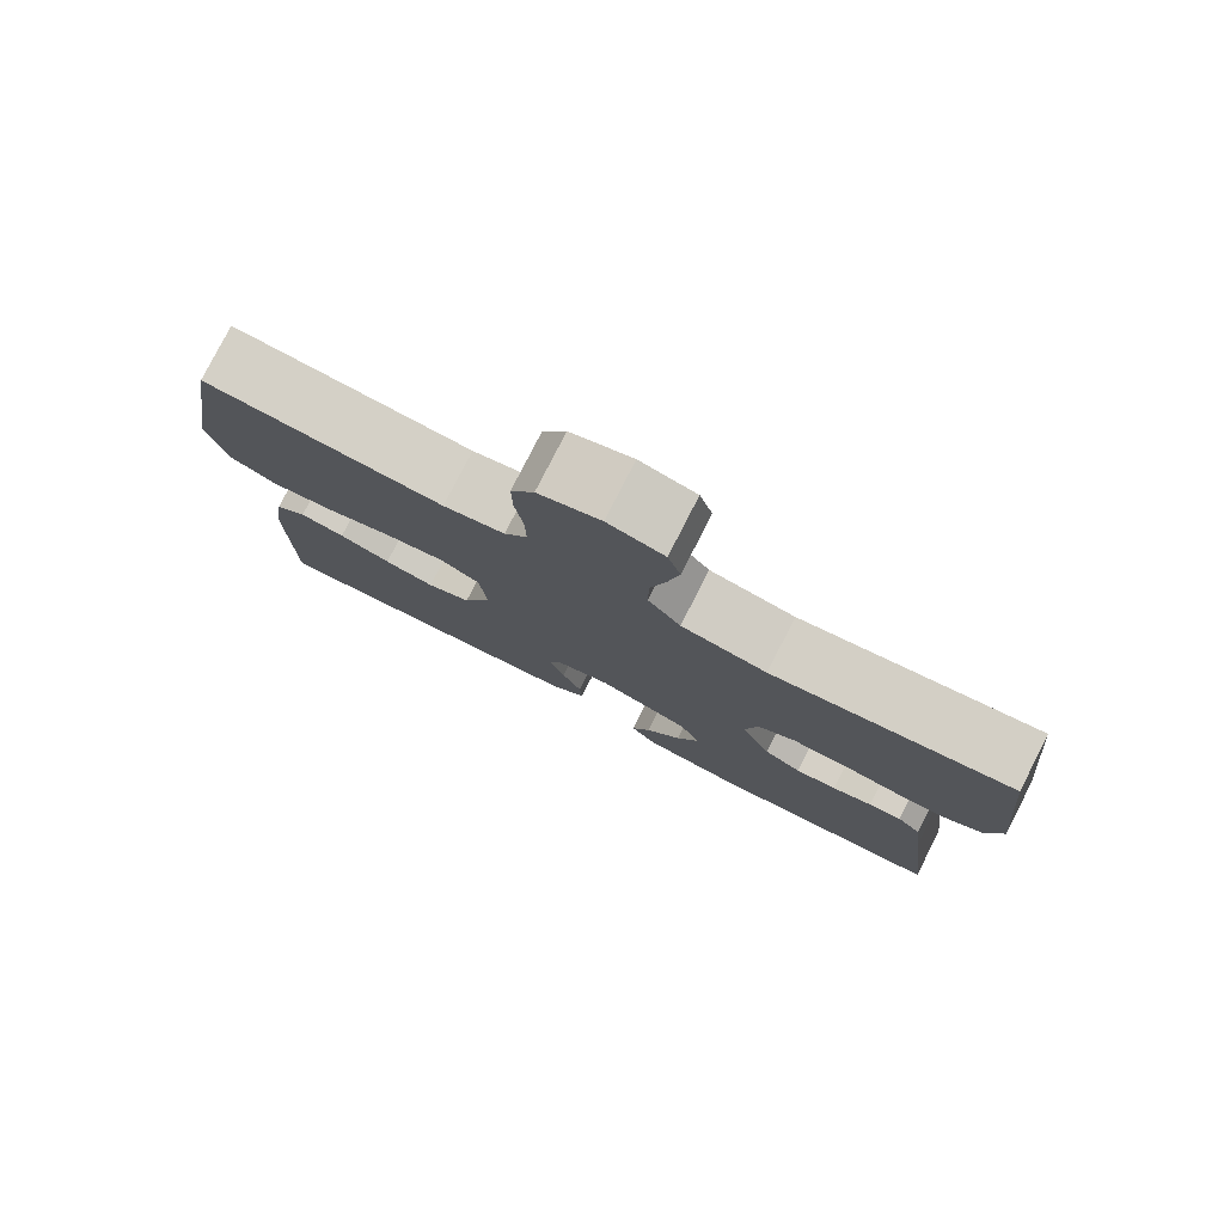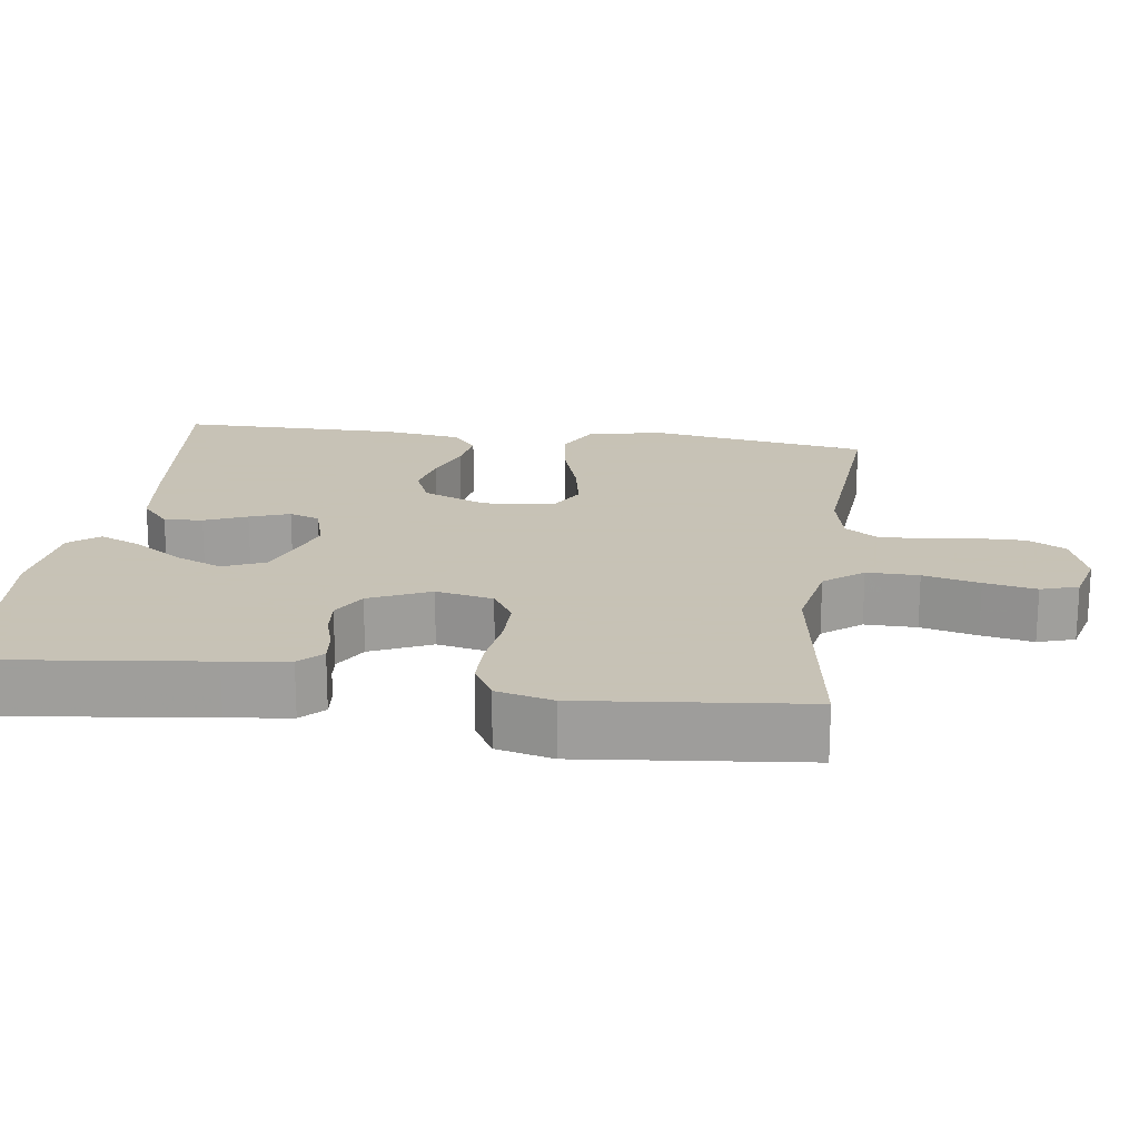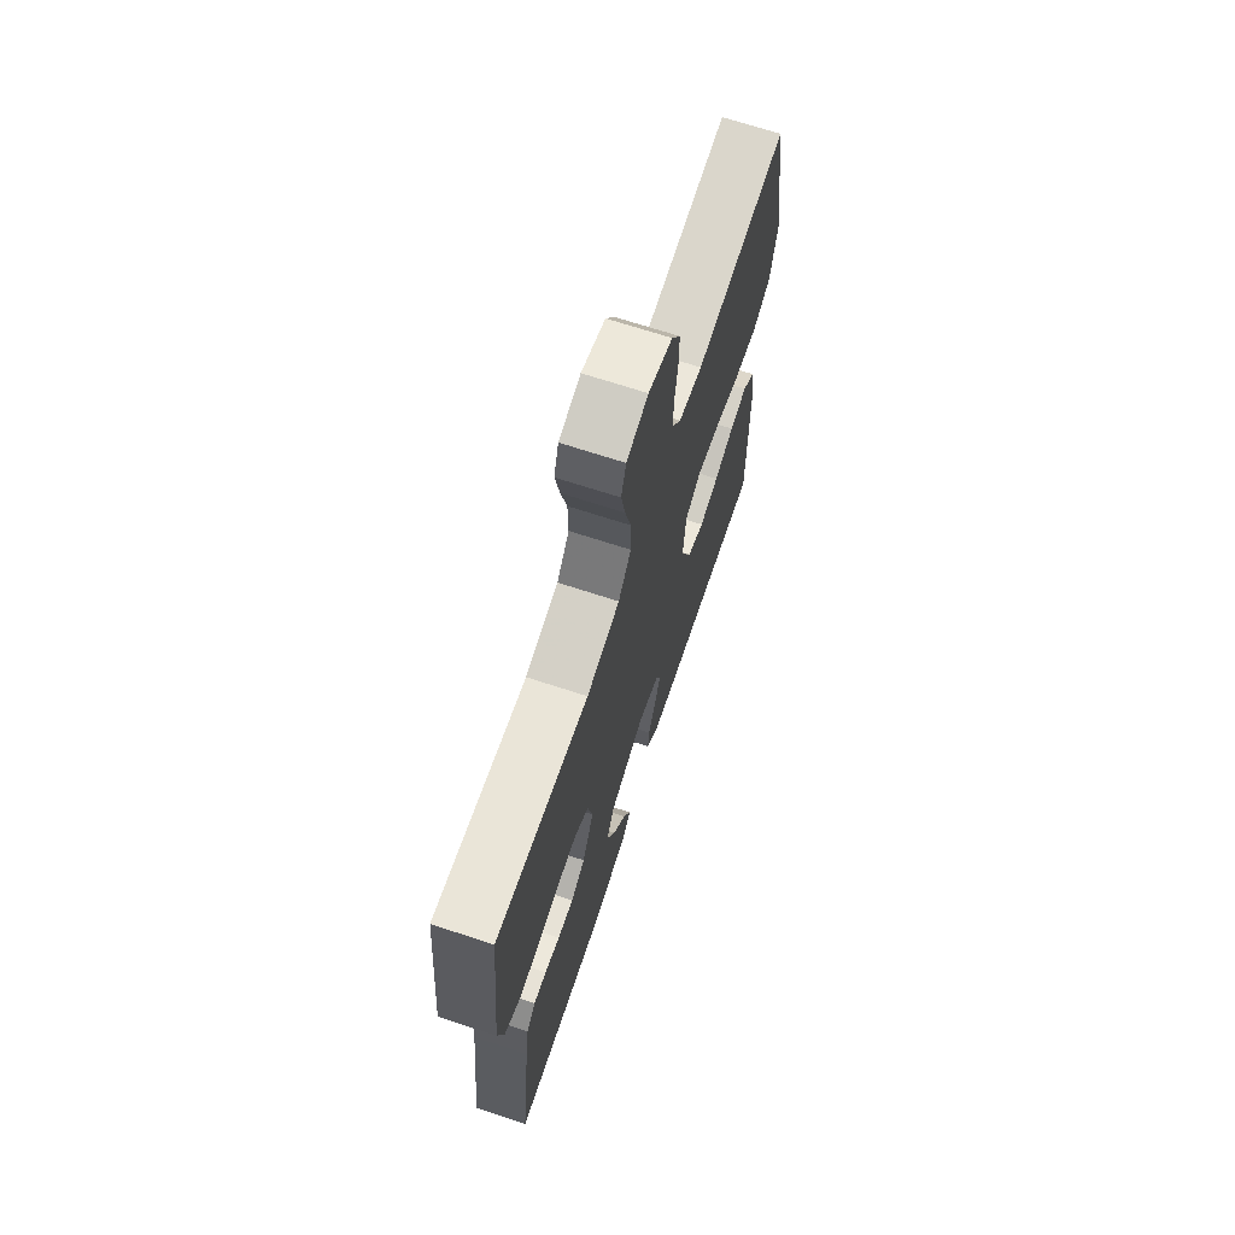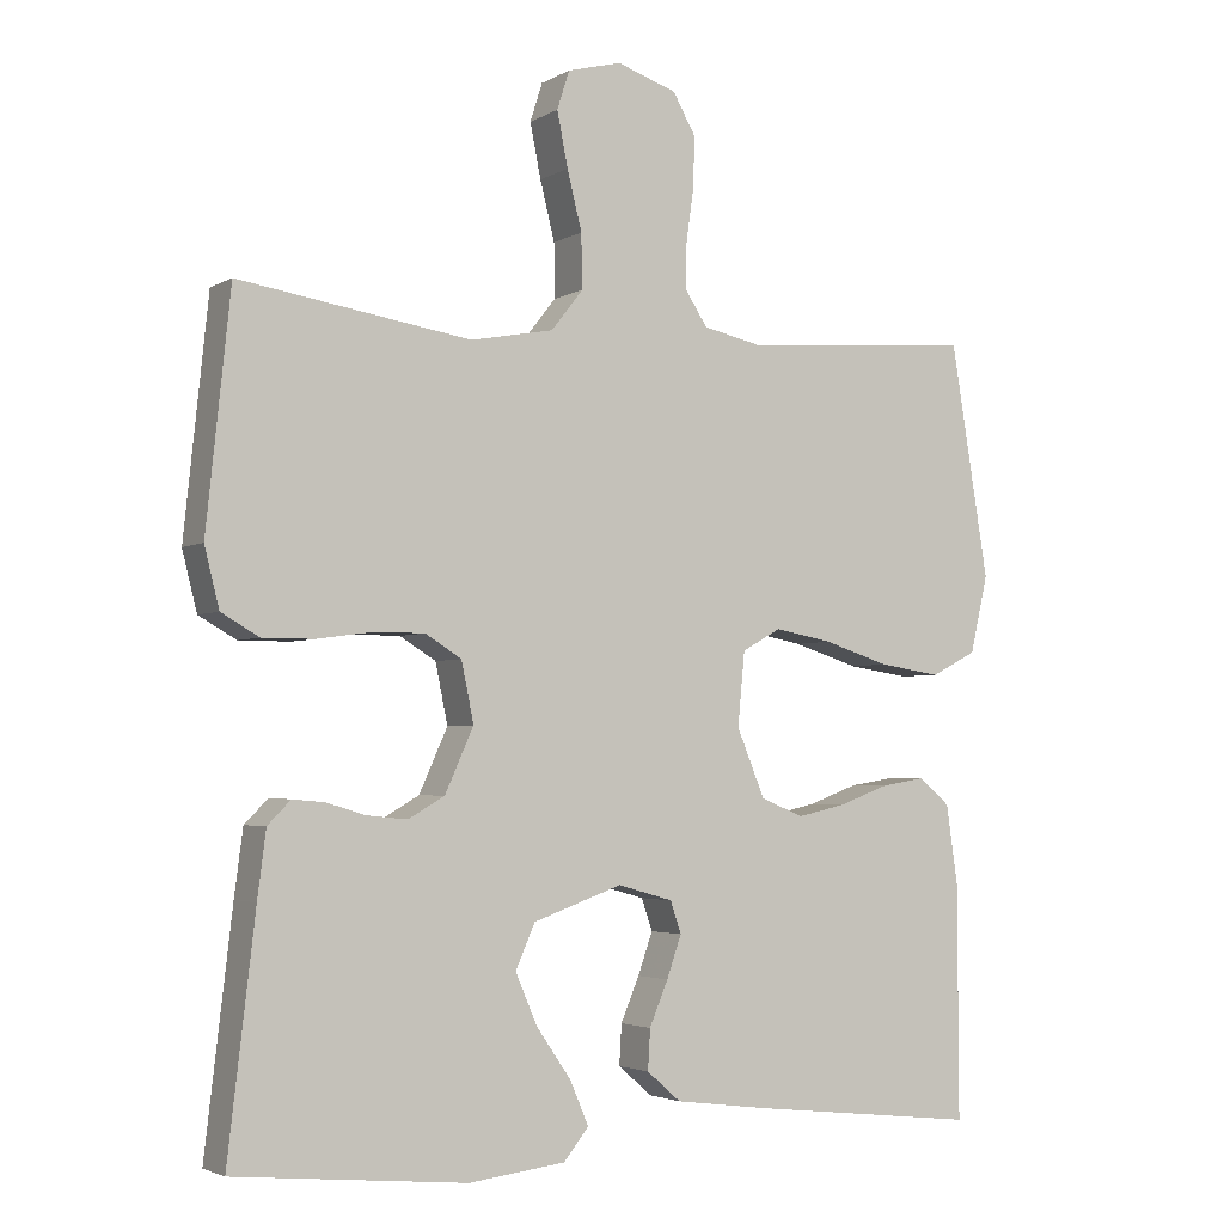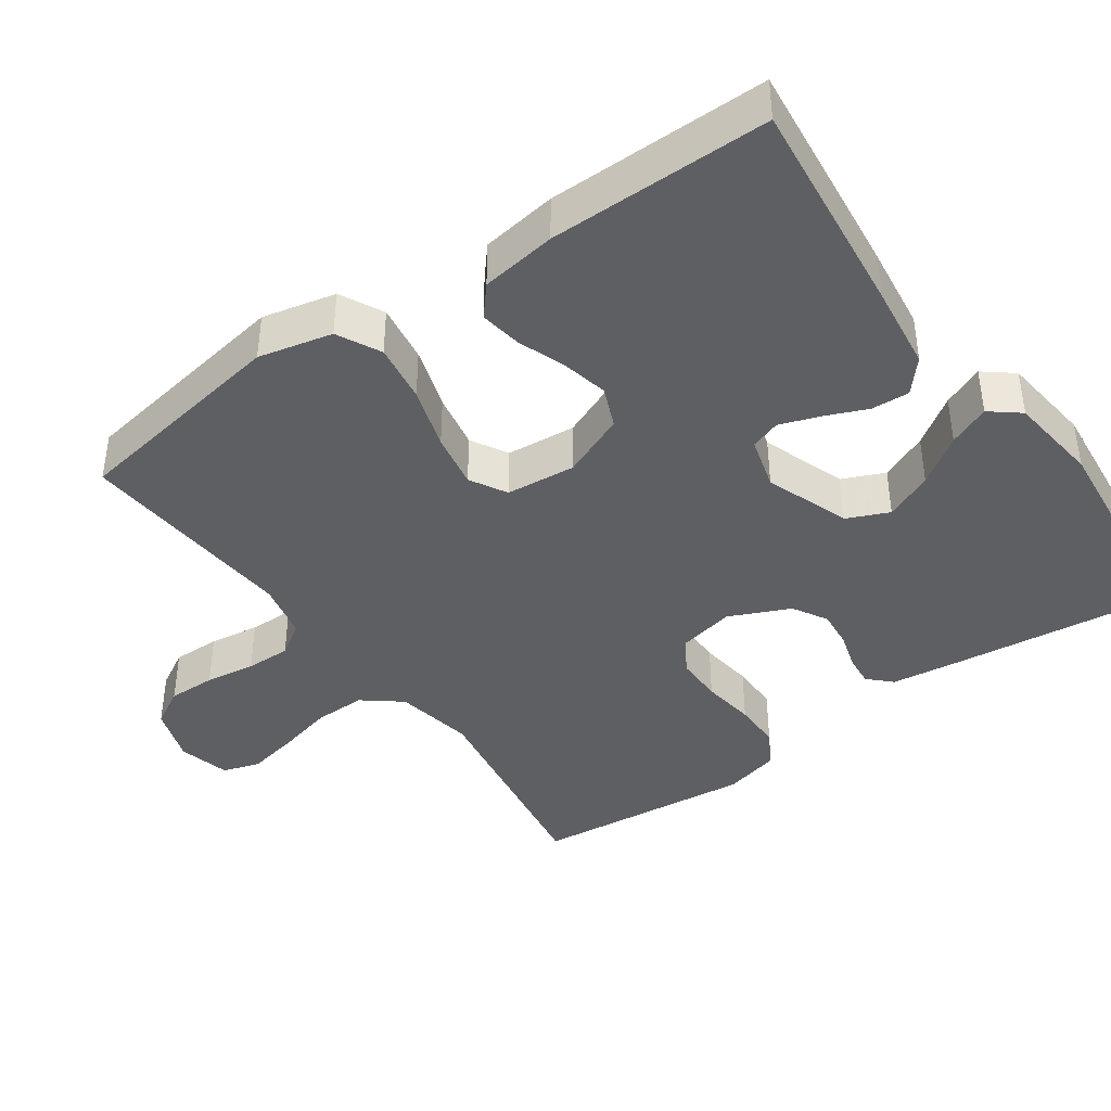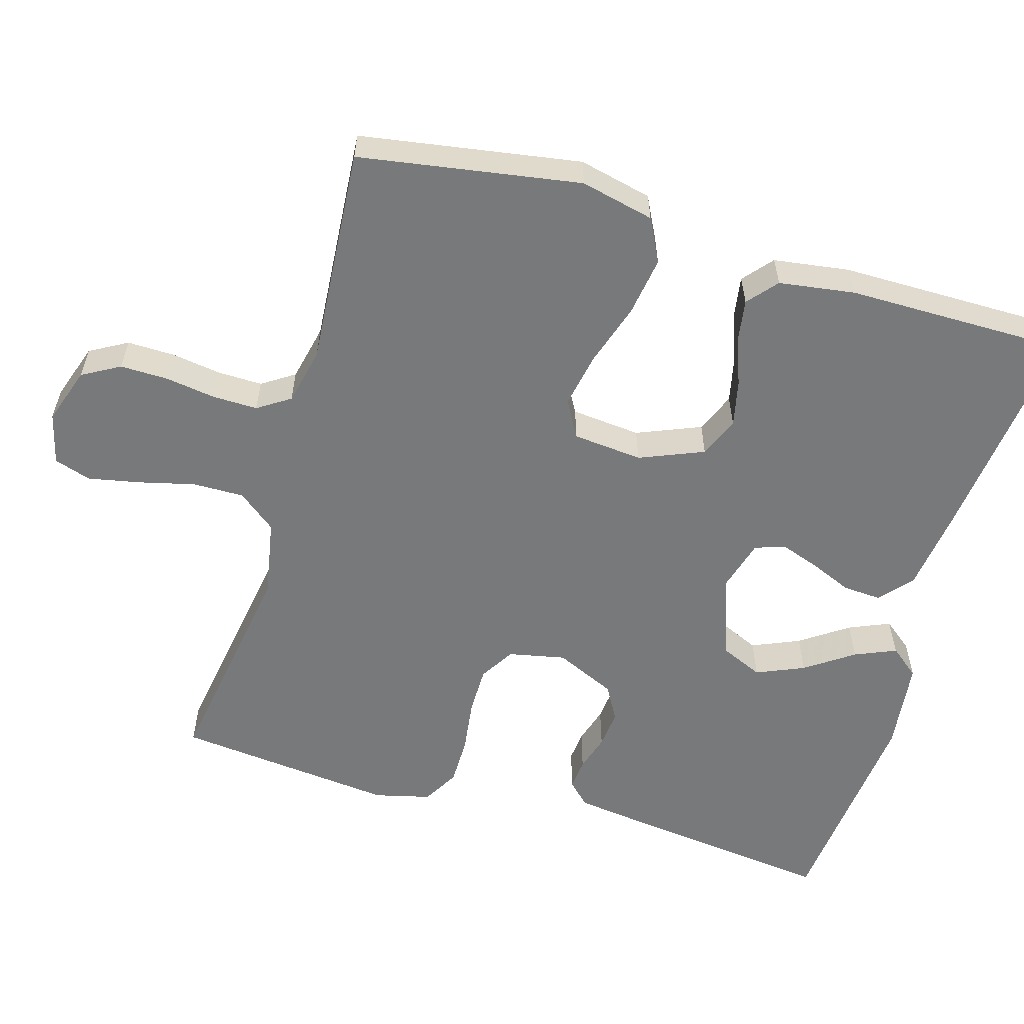
<metadata>
{"format":"obj","ext":"obj","renderer":"f3d","projection":"perspective","resolution":1024,"background":"white","views":[{"elev":79.4,"azim":-152.9,"up":"+Z"},{"elev":19.1,"azim":-82.2,"up":"+Y"},{"elev":69.2,"azim":-71.8,"up":"+Z"},{"elev":-3.3,"azim":-29.3,"up":"+Z"},{"elev":-41.0,"azim":125.3,"up":"+Y"},{"elev":-57.7,"azim":73.6,"up":"+Y"}]}
</metadata>
<code>
v -0.5 0.07 0.5
v -0.2 0.07 0.453
v -0.093 0.07 0.473
v -0.052 0.07 0.525
v -0.053 0.07 0.595
v -0.072 0.07 0.671
v -0.086 0.07 0.741
v -0.07 0.07 0.791
v 0 0.07 0.809
v 0.077 0.07 0.783
v 0.106 0.07 0.732
v 0.105 0.07 0.667
v 0.095 0.07 0.599
v 0.094 0.07 0.538
v 0.123 0.07 0.494
v 0.2 0.07 0.477
v 0.5 0.07 0.5
v 0.549 0.07 0.2
v 0.526 0.07 0.1
v 0.467 0.07 0.07
v 0.387 0.07 0.082
v 0.302 0.07 0.109
v 0.227 0.07 0.123
v 0.177 0.07 0.095
v 0.168 0.07 0
v 0.204 0.07 -0.087
v 0.259 0.07 -0.11
v 0.322 0.07 -0.096
v 0.387 0.07 -0.072
v 0.444 0.07 -0.063
v 0.484 0.07 -0.097
v 0.499 0.07 -0.2
v 0.5 0.07 -0.5
v 0.2 0.07 -0.467
v 0.083 0.07 -0.452
v 0.039 0.07 -0.414
v 0.042 0.07 -0.362
v 0.066 0.07 -0.305
v 0.085 0.07 -0.251
v 0.071 0.07 -0.21
v 0 0.07 -0.19
v -0.115 0.07 -0.231
v -0.14 0.07 -0.288
v -0.112 0.07 -0.353
v -0.067 0.07 -0.418
v -0.043 0.07 -0.474
v -0.075 0.07 -0.514
v -0.2 0.07 -0.529
v -0.5 0.07 -0.5
v -0.465 0.07 -0.2
v -0.454 0.07 -0.115
v -0.424 0.07 -0.085
v -0.382 0.07 -0.089
v -0.332 0.07 -0.104
v -0.28 0.07 -0.109
v -0.233 0.07 -0.082
v -0.196 0.07 0
v -0.212 0.07 0.077
v -0.259 0.07 0.106
v -0.324 0.07 0.106
v -0.397 0.07 0.096
v -0.463 0.07 0.096
v -0.512 0.07 0.124
v -0.531 0.07 0.2
v -0.5 0 0.5
v -0.2 0 0.453
v -0.093 0 0.473
v -0.052 0 0.525
v -0.053 0 0.595
v -0.072 0 0.671
v -0.086 0 0.741
v -0.07 0 0.791
v 0 0 0.809
v 0.077 0 0.783
v 0.106 0 0.732
v 0.105 0 0.667
v 0.095 0 0.599
v 0.094 0 0.538
v 0.123 0 0.494
v 0.2 0 0.477
v 0.5 0 0.5
v 0.549 0 0.2
v 0.526 0 0.1
v 0.467 0 0.07
v 0.387 0 0.082
v 0.302 0 0.109
v 0.227 0 0.123
v 0.177 0 0.095
v 0.168 0 0
v 0.204 0 -0.087
v 0.259 0 -0.11
v 0.322 0 -0.096
v 0.387 0 -0.072
v 0.444 0 -0.063
v 0.484 0 -0.097
v 0.499 0 -0.2
v 0.5 0 -0.5
v 0.2 0 -0.467
v 0.083 0 -0.452
v 0.039 0 -0.414
v 0.042 0 -0.362
v 0.066 0 -0.305
v 0.085 0 -0.251
v 0.071 0 -0.21
v 0 0 -0.19
v -0.115 0 -0.231
v -0.14 0 -0.288
v -0.112 0 -0.353
v -0.067 0 -0.418
v -0.043 0 -0.474
v -0.075 0 -0.514
v -0.2 0 -0.529
v -0.5 0 -0.5
v -0.465 0 -0.2
v -0.454 0 -0.115
v -0.424 0 -0.085
v -0.382 0 -0.089
v -0.332 0 -0.104
v -0.28 0 -0.109
v -0.233 0 -0.082
v -0.196 0 0
v -0.212 0 0.077
v -0.259 0 0.106
v -0.324 0 0.106
v -0.397 0 0.096
v -0.463 0 0.096
v -0.512 0 0.124
v -0.531 0 0.2
f 64 1 2
f 63 64 2
f 62 63 2
f 61 62 2
f 60 61 2
f 59 60 2 3
f 58 59 3 4
f 57 58 4
f 52 53 54
f 51 52 54
f 50 51 54
f 49 50 54
f 48 49 54
f 47 48 54
f 46 47 54
f 45 46 54
f 44 45 54
f 43 44 54 55
f 42 43 55 56
f 36 37 38
f 35 36 38
f 34 35 38
f 33 34 38
f 32 33 38
f 31 32 38
f 30 31 38
f 29 30 38
f 28 29 38
f 27 28 38 39
f 26 27 39 40
f 20 21 22
f 19 20 22
f 18 19 22
f 17 18 22
f 16 17 22
f 15 16 22 23
f 14 15 23 24
f 11 12 13
f 10 11 13
f 9 10 13
f 8 9 13
f 7 8 13
f 6 7 13
f 5 6 13
f 4 5 13 14
f 14 24 25
f 4 14 25
f 57 4 25
f 57 25 26
f 56 57 26
f 42 56 26
f 41 42 26
f 26 40 41
f 66 65 128
f 66 128 127
f 66 127 126
f 66 126 125
f 66 125 124
f 67 66 124 123
f 68 67 123 122
f 68 122 121
f 118 117 116
f 118 116 115
f 118 115 114
f 118 114 113
f 118 113 112
f 118 112 111
f 118 111 110
f 118 110 109
f 118 109 108
f 119 118 108 107
f 120 119 107 106
f 102 101 100
f 102 100 99
f 102 99 98
f 102 98 97
f 102 97 96
f 102 96 95
f 102 95 94
f 102 94 93
f 102 93 92
f 103 102 92 91
f 104 103 91 90
f 86 85 84
f 86 84 83
f 86 83 82
f 86 82 81
f 86 81 80
f 87 86 80 79
f 88 87 79 78
f 77 76 75
f 77 75 74
f 77 74 73
f 77 73 72
f 77 72 71
f 77 71 70
f 77 70 69
f 78 77 69 68
f 89 88 78
f 89 78 68
f 89 68 121
f 90 89 121
f 90 121 120
f 90 120 106
f 90 106 105
f 105 104 90
f 1 65 66 2
f 2 66 67 3
f 3 67 68 4
f 4 68 69 5
f 5 69 70 6
f 6 70 71 7
f 7 71 72 8
f 8 72 73 9
f 9 73 74 10
f 10 74 75 11
f 11 75 76 12
f 12 76 77 13
f 13 77 78 14
f 14 78 79 15
f 15 79 80 16
f 16 80 81 17
f 17 81 82 18
f 18 82 83 19
f 19 83 84 20
f 20 84 85 21
f 21 85 86 22
f 22 86 87 23
f 23 87 88 24
f 24 88 89 25
f 25 89 90 26
f 26 90 91 27
f 27 91 92 28
f 28 92 93 29
f 29 93 94 30
f 30 94 95 31
f 31 95 96 32
f 32 96 97 33
f 33 97 98 34
f 34 98 99 35
f 35 99 100 36
f 36 100 101 37
f 37 101 102 38
f 38 102 103 39
f 39 103 104 40
f 40 104 105 41
f 41 105 106 42
f 42 106 107 43
f 43 107 108 44
f 44 108 109 45
f 45 109 110 46
f 46 110 111 47
f 47 111 112 48
f 48 112 113 49
f 49 113 114 50
f 50 114 115 51
f 51 115 116 52
f 52 116 117 53
f 53 117 118 54
f 54 118 119 55
f 55 119 120 56
f 56 120 121 57
f 57 121 122 58
f 58 122 123 59
f 59 123 124 60
f 60 124 125 61
f 61 125 126 62
f 62 126 127 63
f 63 127 128 64
f 64 128 65 1

</code>
